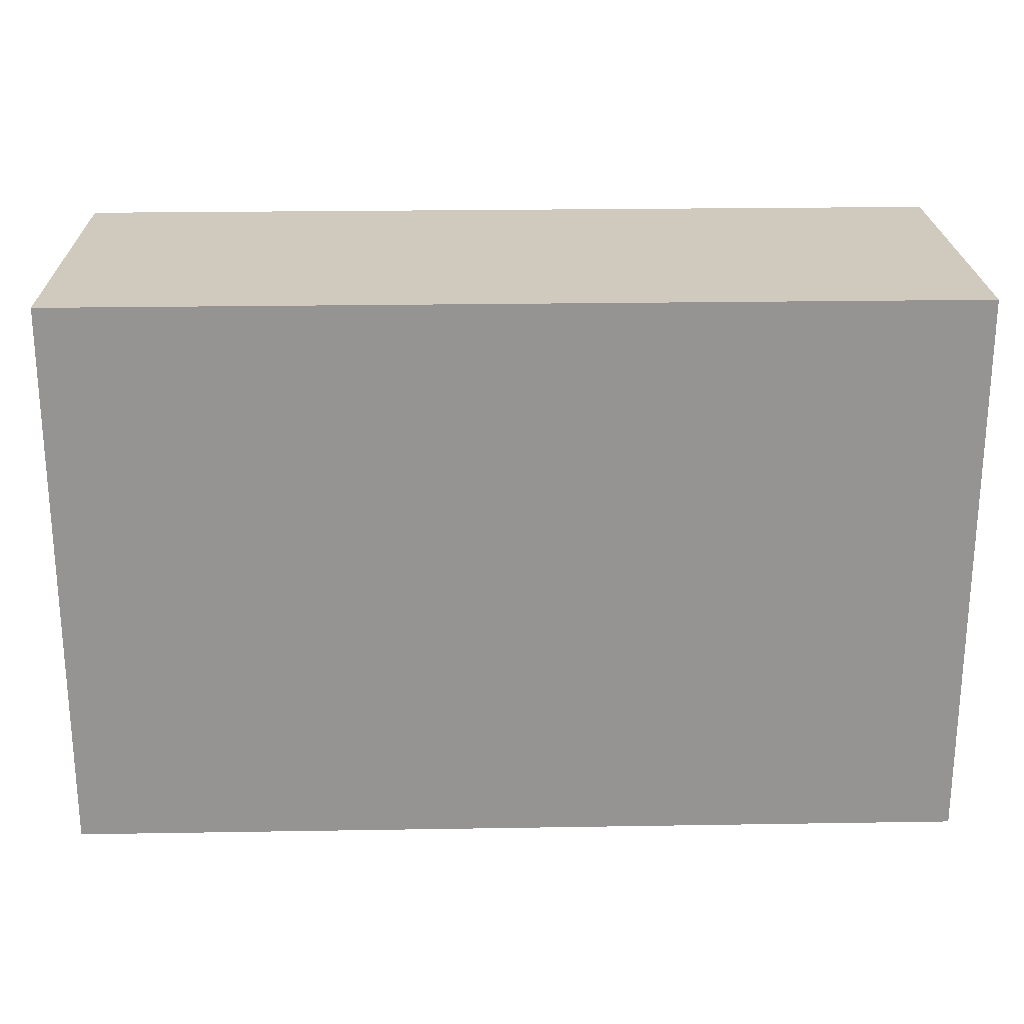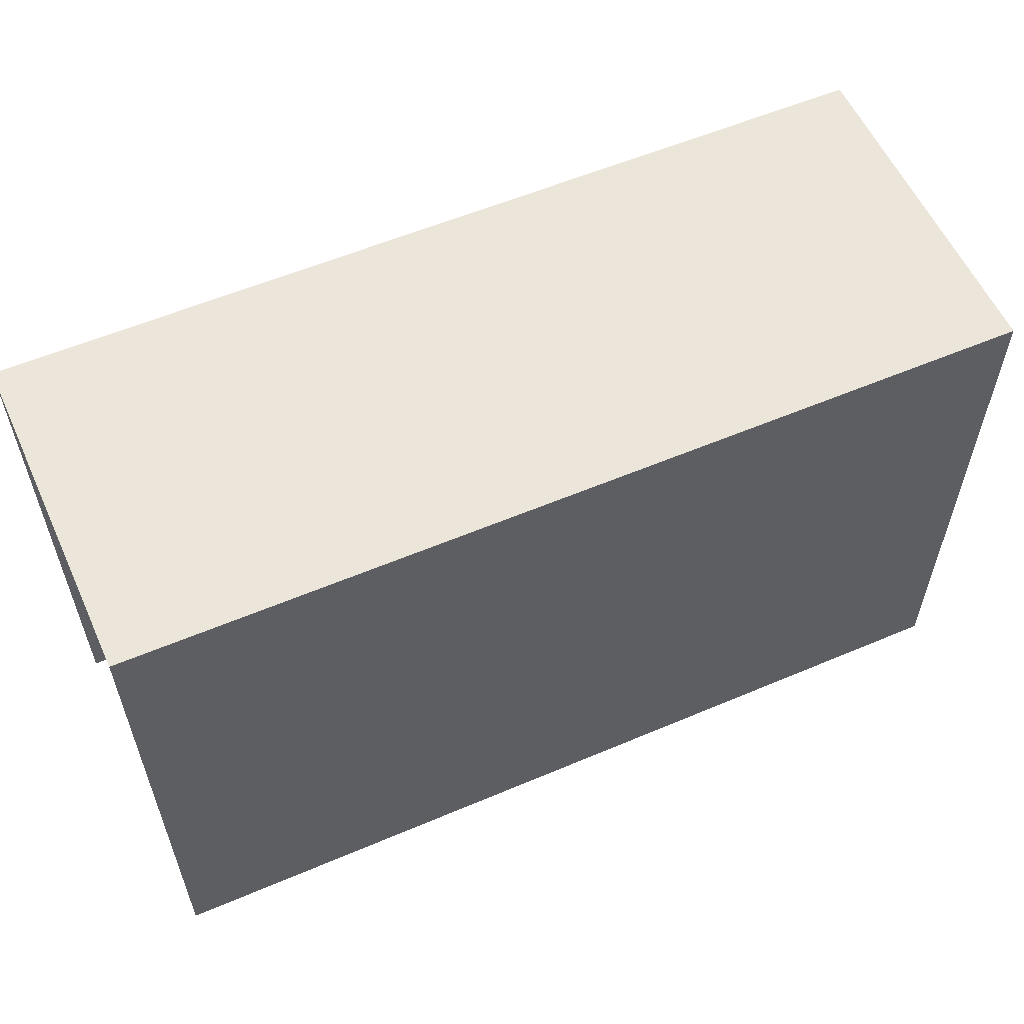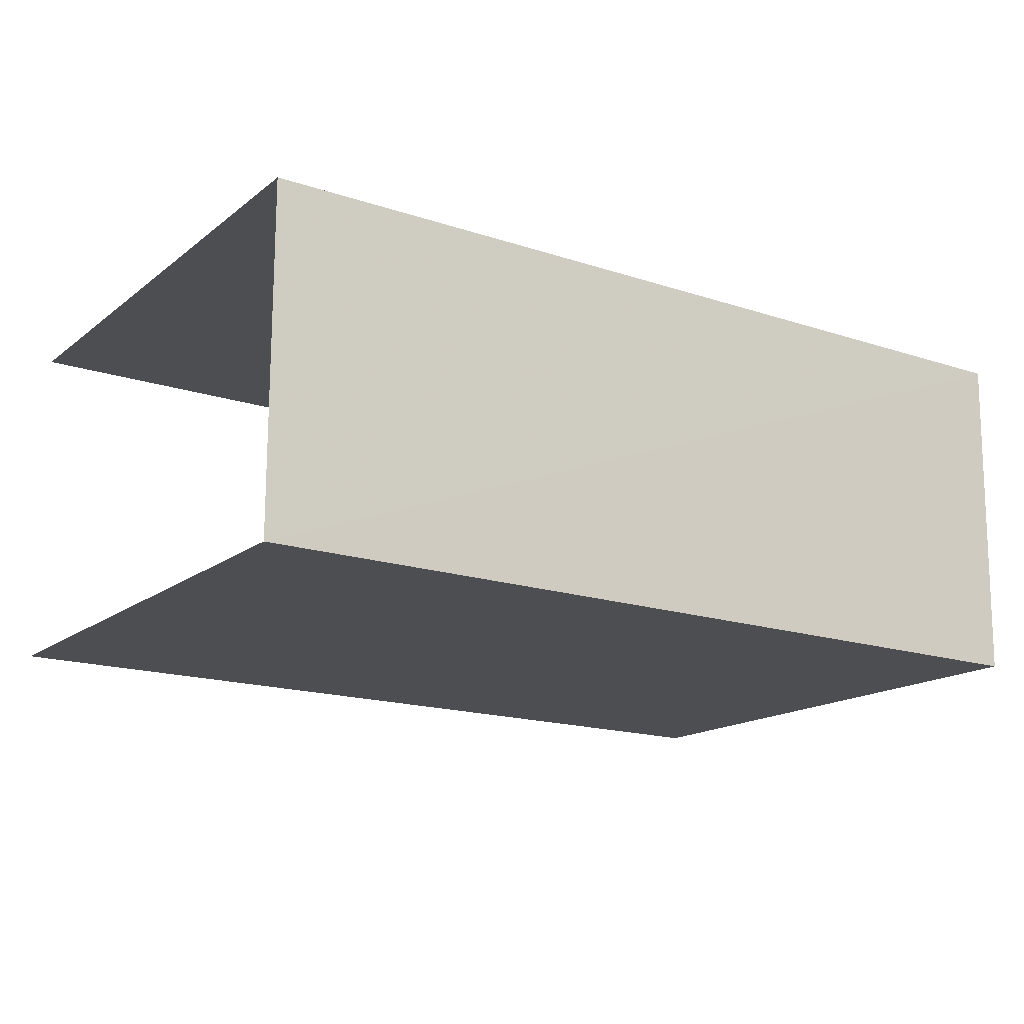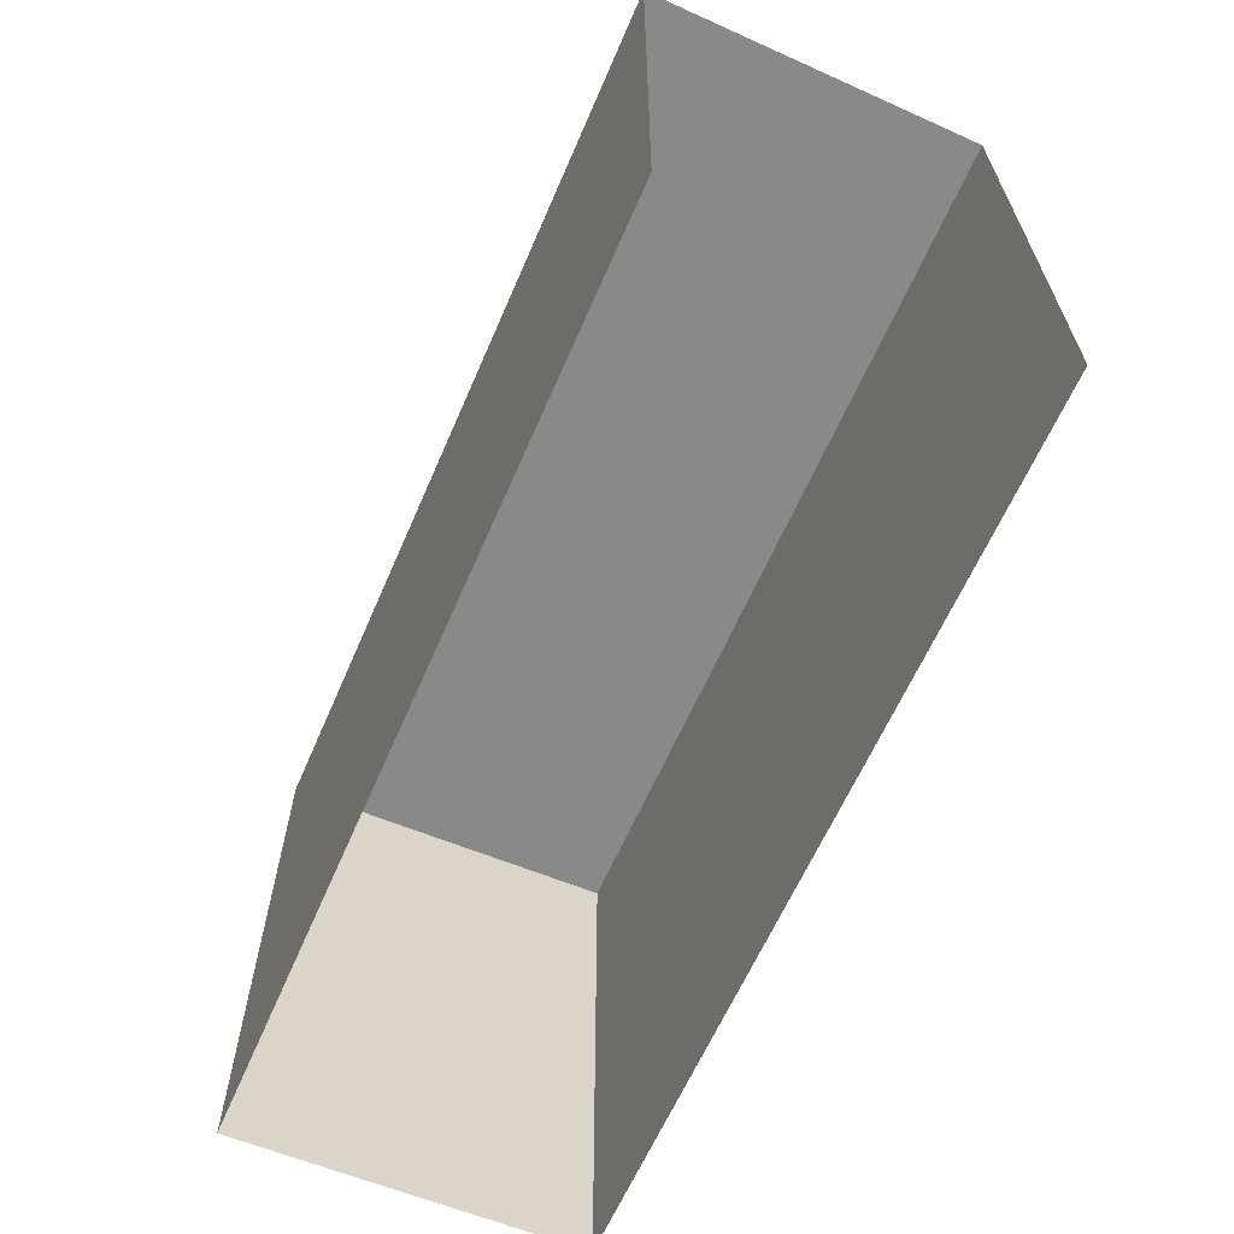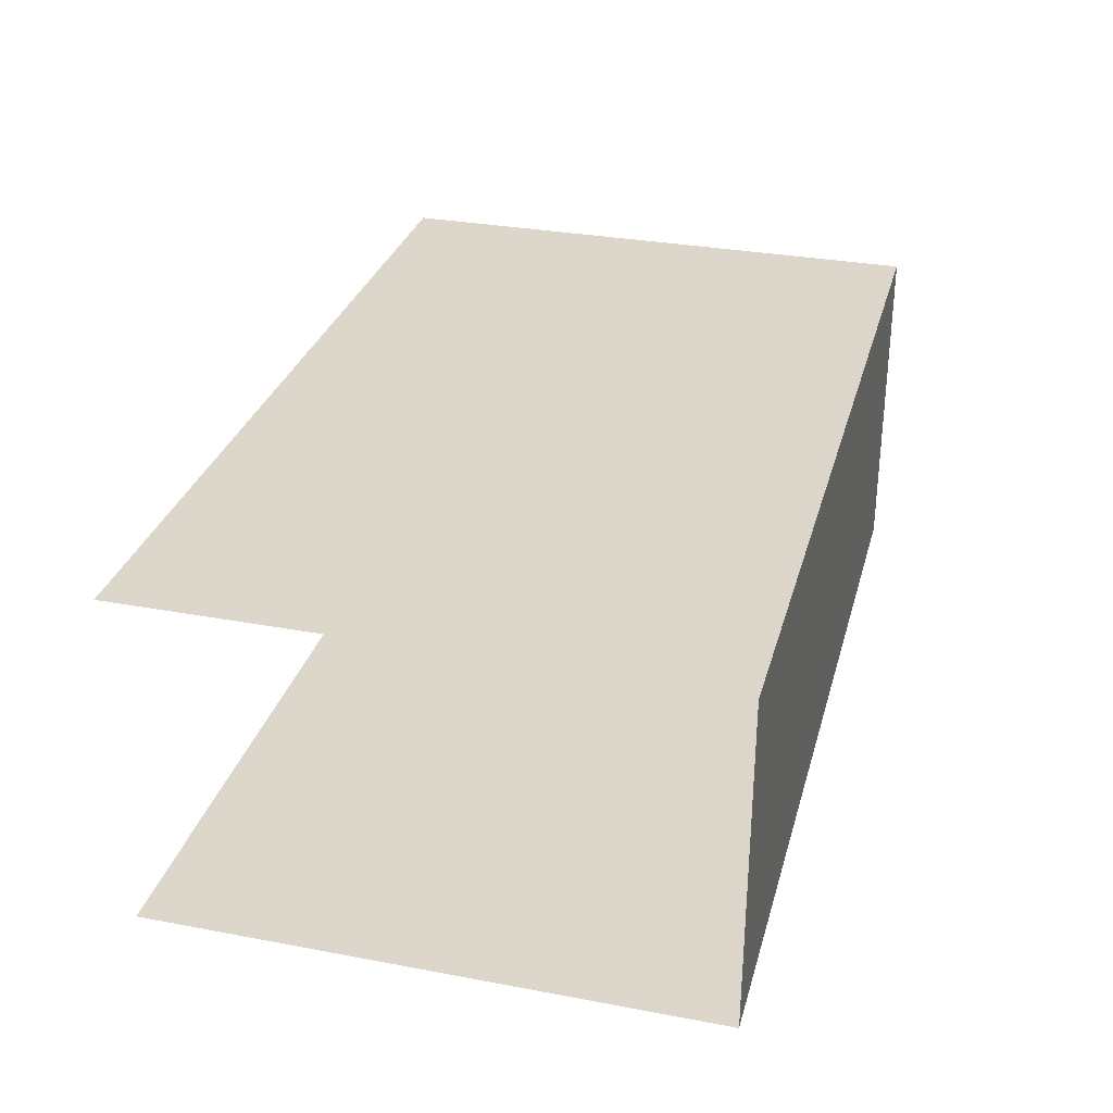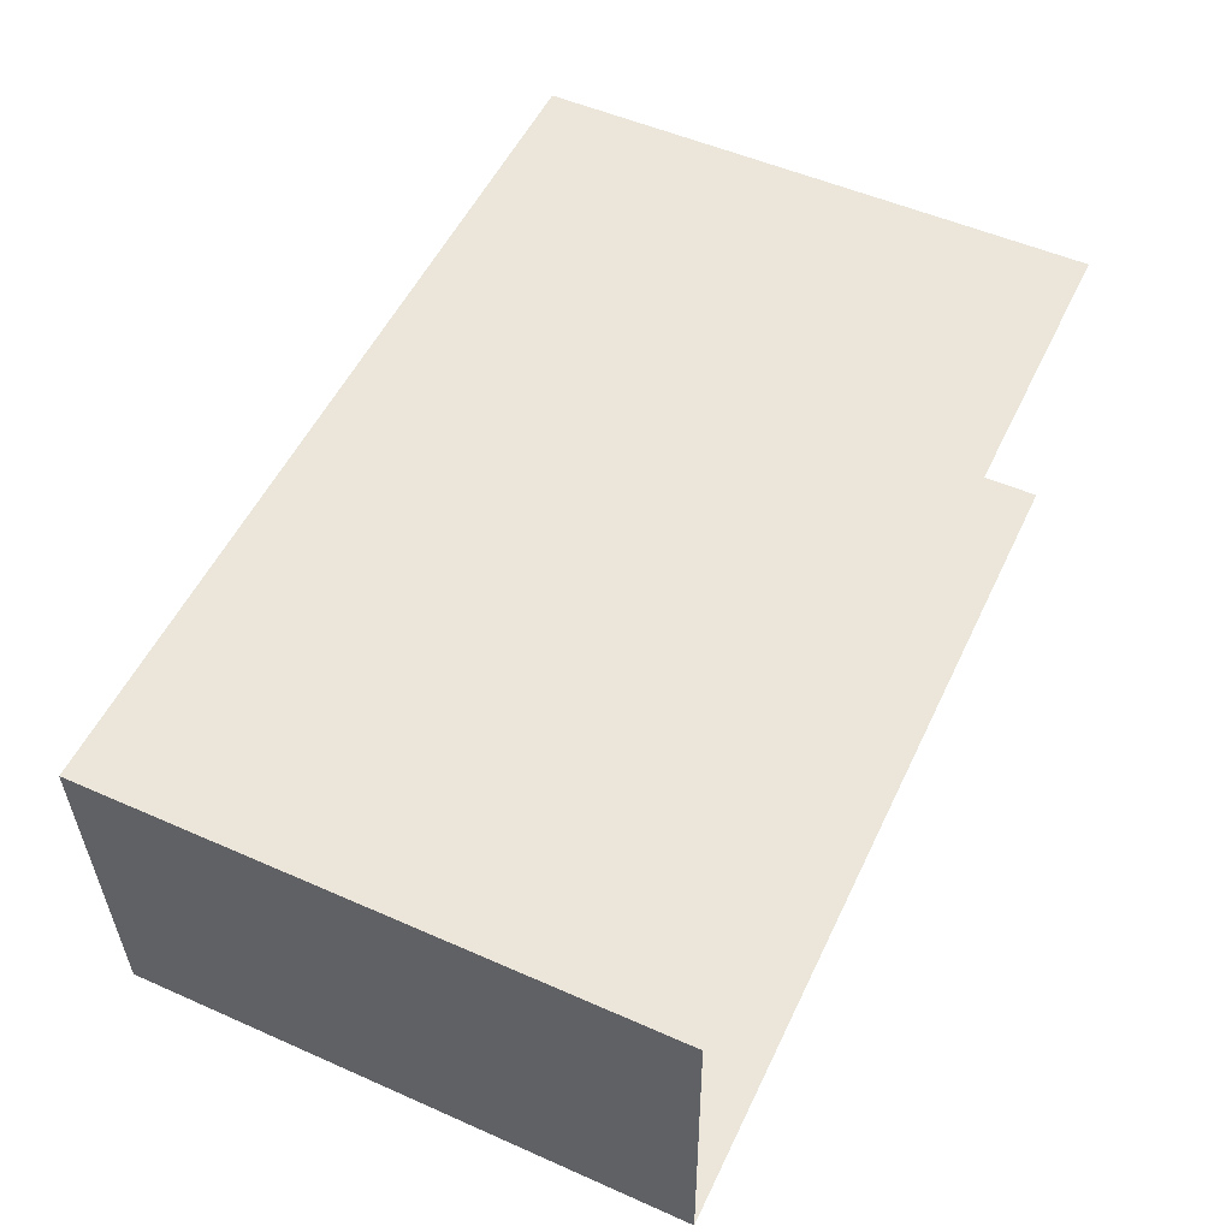
<metadata>
{"format":"obj","ext":"obj","renderer":"f3d","projection":"perspective","resolution":1024,"background":"white","views":[{"elev":23.0,"azim":178.1,"up":"+Z"},{"elev":57.3,"azim":-24.1,"up":"+Z"},{"elev":-16.3,"azim":-33.6,"up":"+Y"},{"elev":-63.1,"azim":-113.8,"up":"+Z"},{"elev":31.1,"azim":-75.2,"up":"+Y"},{"elev":53.4,"azim":115.3,"up":"+Y"}]}
</metadata>
<code>
v -3.735e+05 -1.041e+05 27.49
v -3.735e+05 -1.041e+05 27.49
v -3.735e+05 -1.041e+05 27.49
v -3.735e+05 -1.041e+05 27.49
v -3.735e+05 -1.041e+05 30.85
v -3.735e+05 -1.041e+05 30.85
v -3.735e+05 -1.041e+05 30.85
v -3.735e+05 -1.041e+05 30.85
f 1 2 3
f 4 1 3
f 7 4 3
f 7 6 4
f 5 6 7
f 8 5 7
f 7 3 2
f 8 7 2
f 5 2 1
f 5 8 2
f 5 1 4
f 6 5 4

</code>
